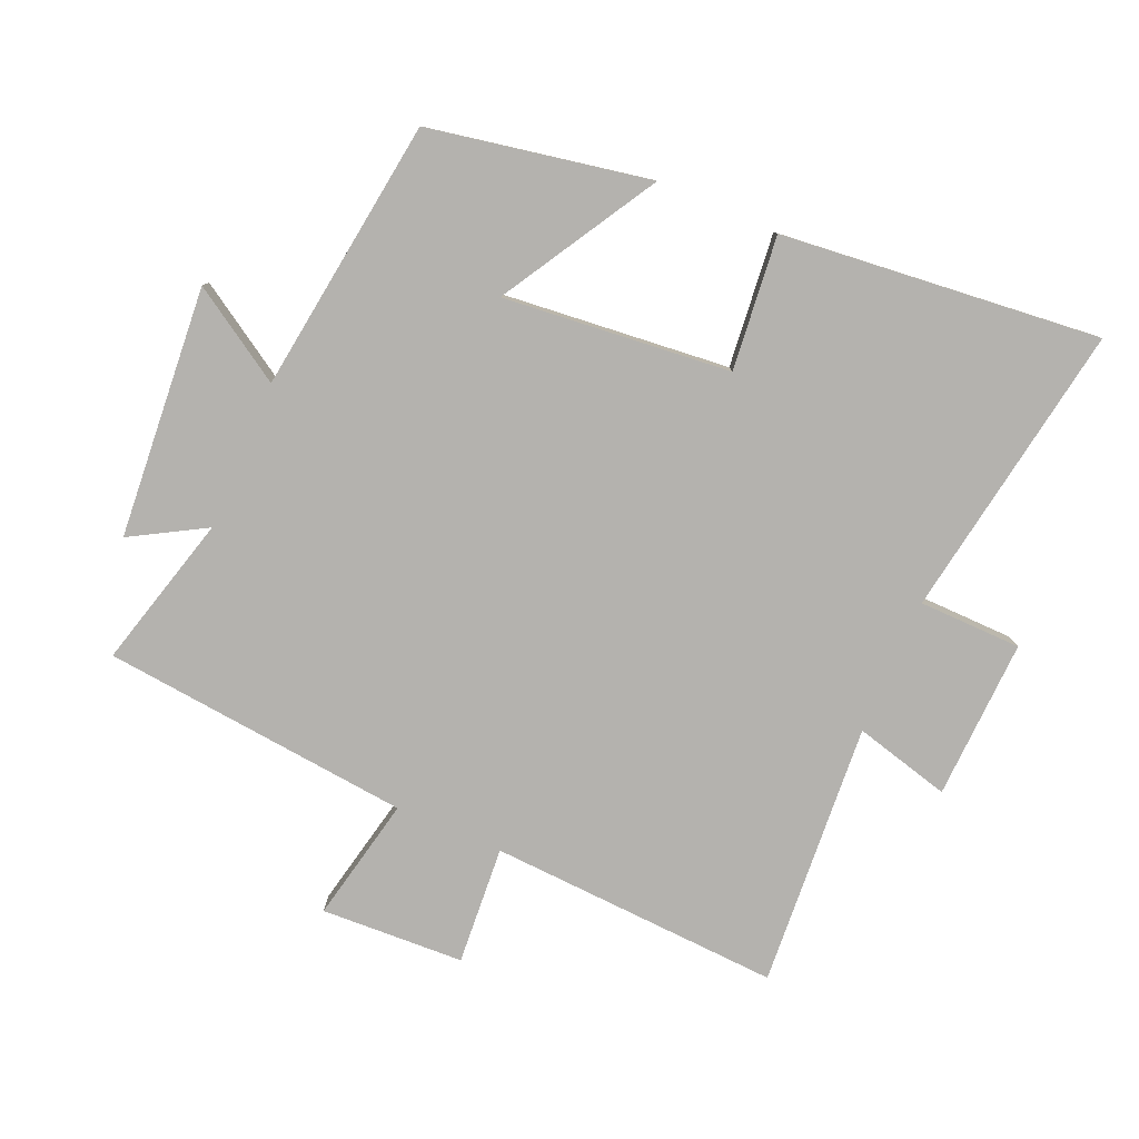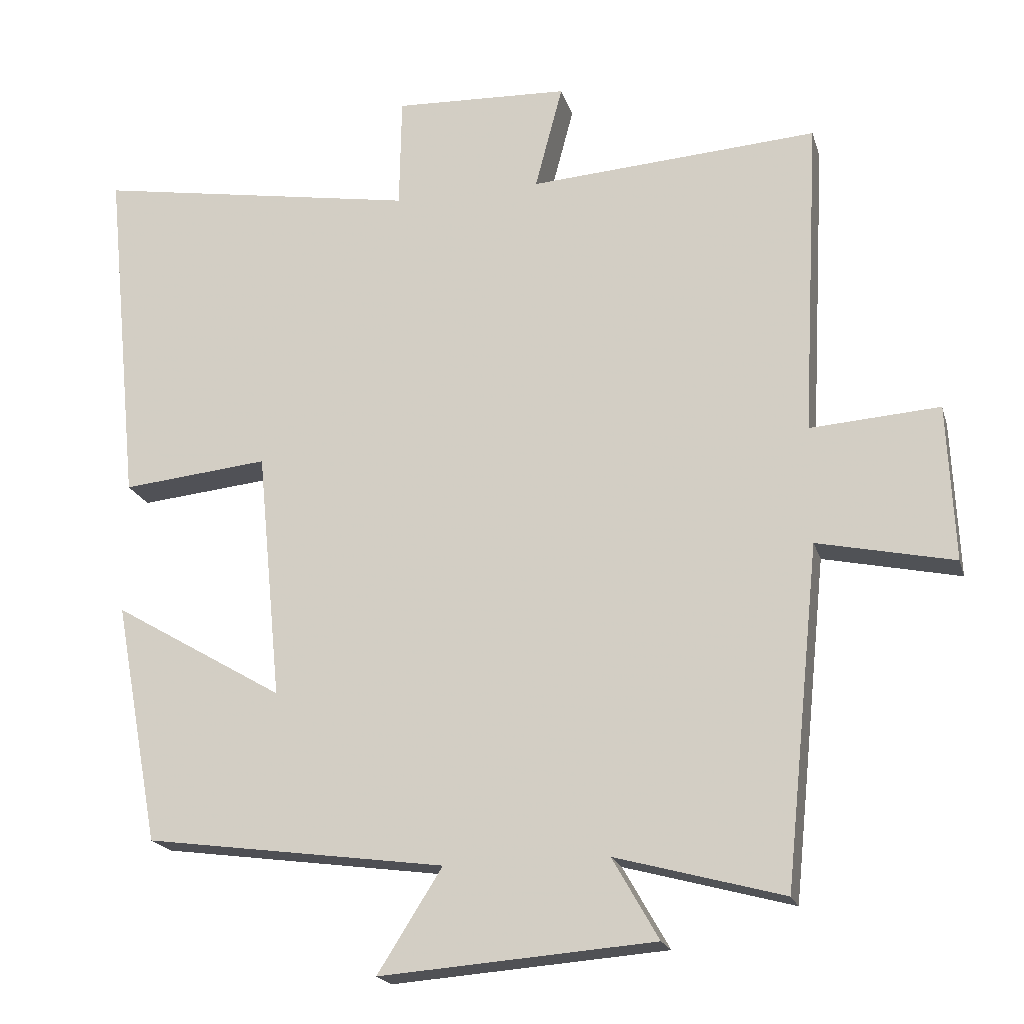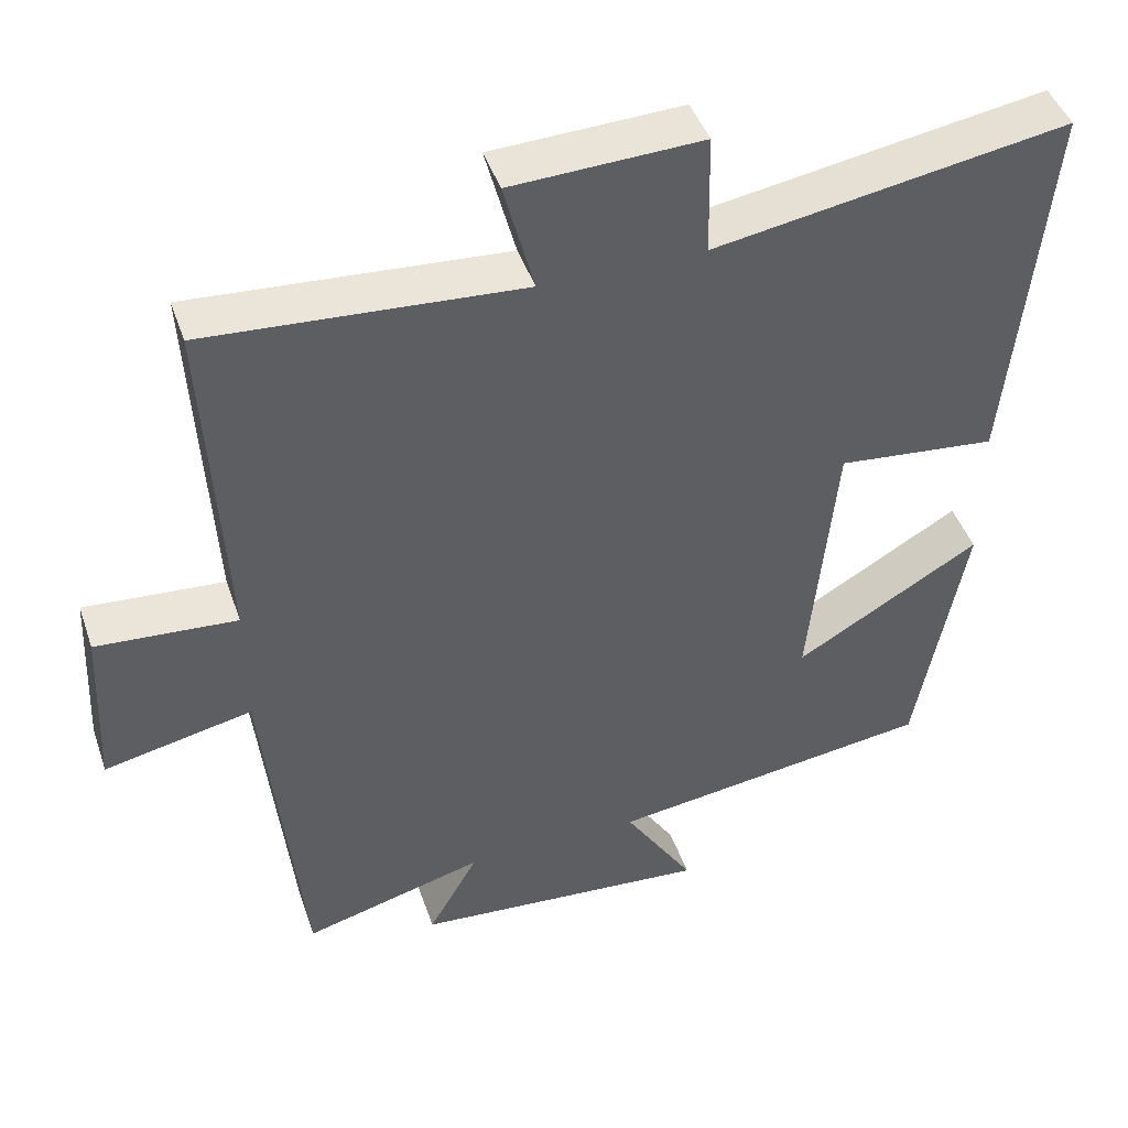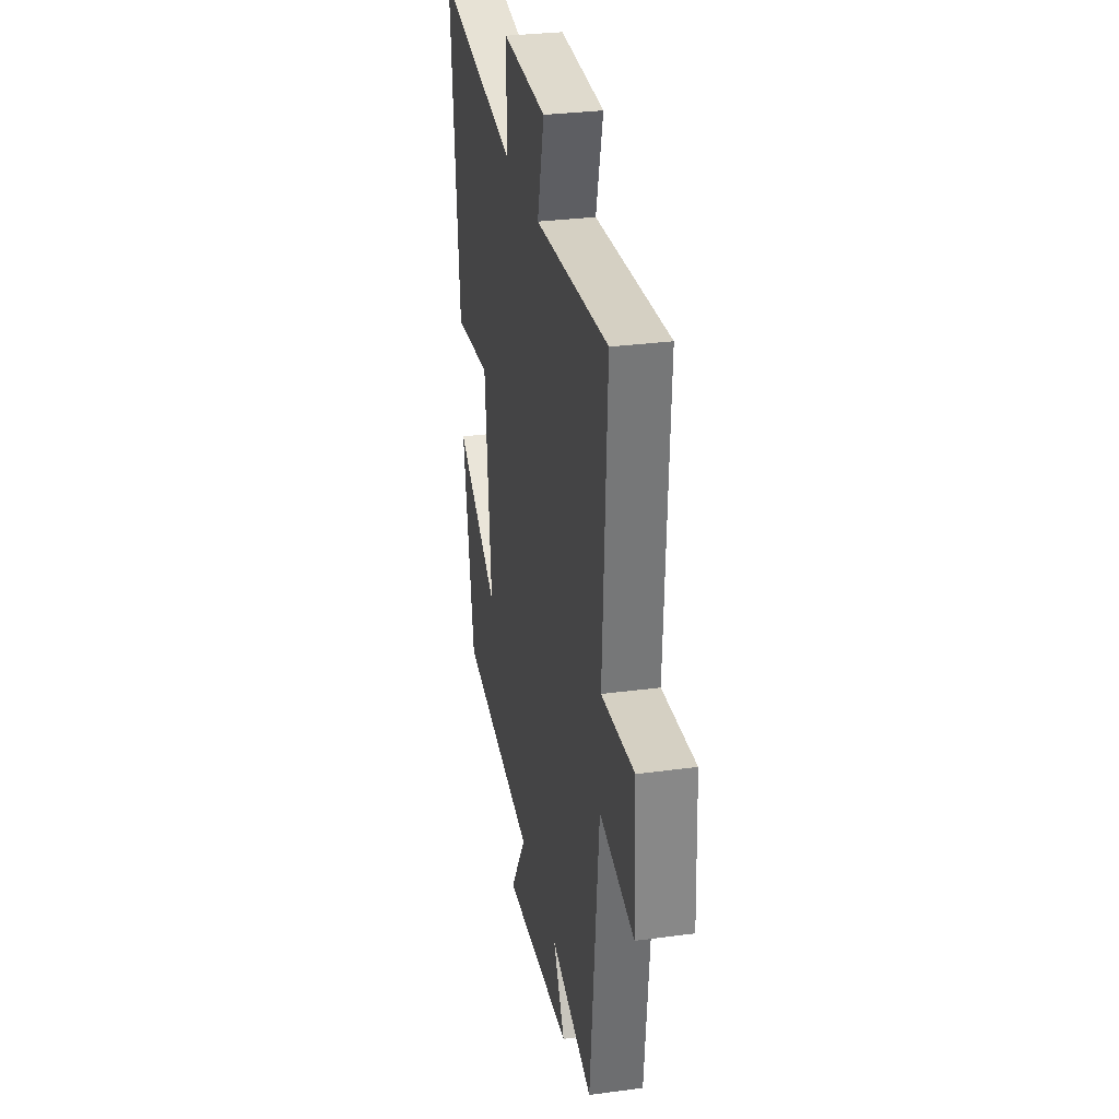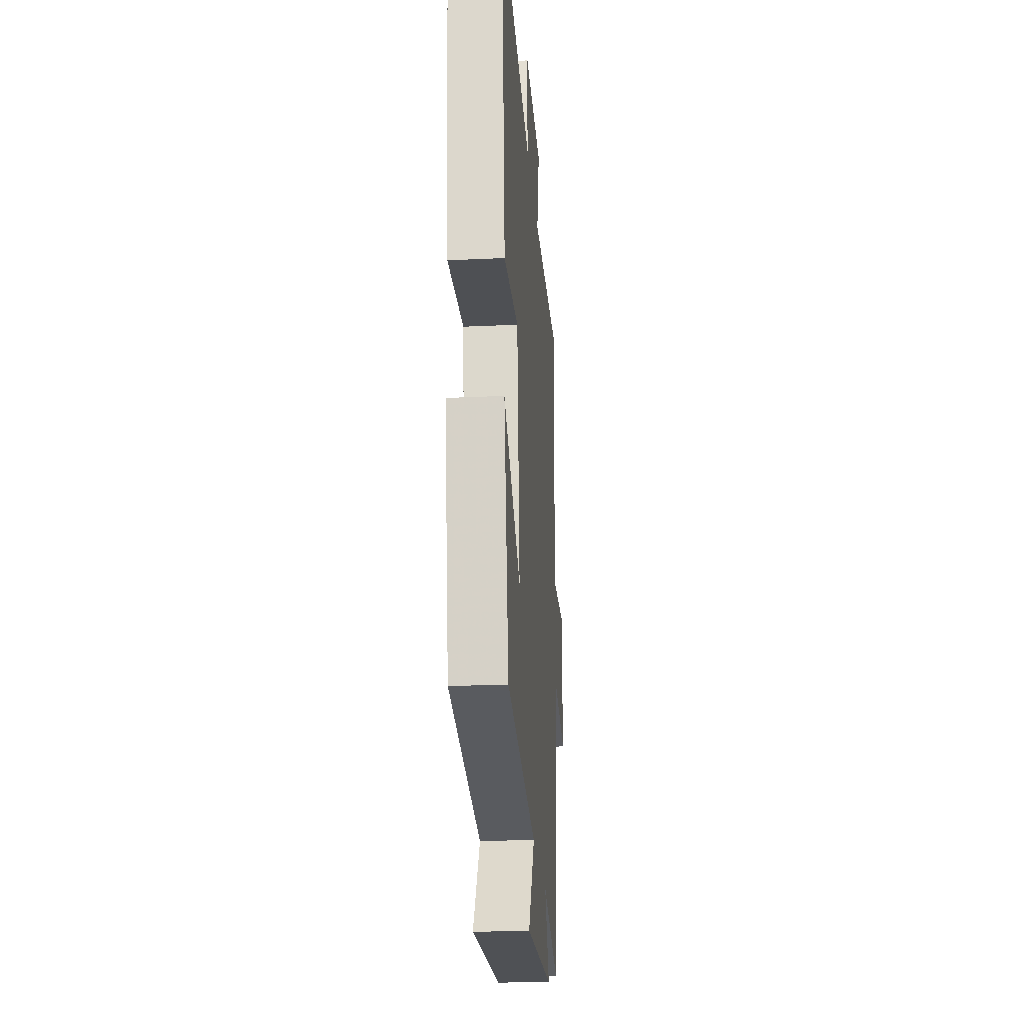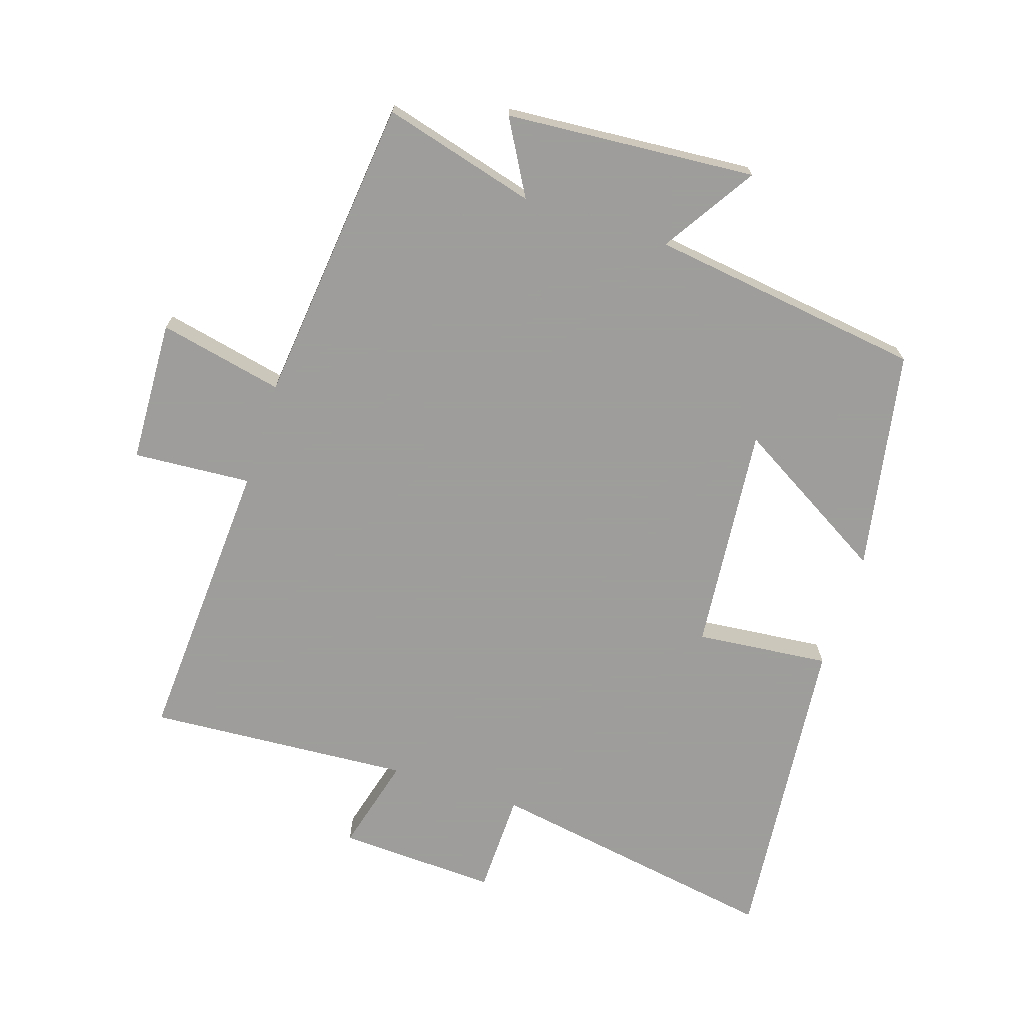
<metadata>
{"format":"obj","ext":"obj","renderer":"f3d","projection":"perspective","resolution":1024,"background":"white","views":[{"elev":-79.8,"azim":-113.3,"up":"+Y"},{"elev":-19.6,"azim":14.7,"up":"+Z"},{"elev":44.7,"azim":161.5,"up":"+Z"},{"elev":30.2,"azim":79.0,"up":"+Z"},{"elev":-24.5,"azim":-85.6,"up":"+Z"},{"elev":-70.7,"azim":161.9,"up":"+Y"}]}
</metadata>
<code>
v 0.524 0.07 0.528
v 0.5 0.07 0.078
v 0.682 0.07 0.091
v 0.692 0.07 -0.129
v 0.5 0.07 -0.088
v 0.451 0.07 -0.564
v 0.215 0.07 -0.5
v 0.28 0.07 -0.614
v -0.106 0.07 -0.644
v -0.015 0.07 -0.5
v -0.437 0.07 -0.443
v -0.5 0.07 -0.103
v -0.26 0.07 -0.244
v -0.294 0.07 0.106
v -0.5 0.07 0.085
v -0.549 0.07 0.576
v -0.093 0.07 0.5
v -0.09 0.07 0.658
v 0.156 0.07 0.648
v 0.117 0.07 0.5
v 0.524 0 0.528
v 0.5 0 0.078
v 0.682 0 0.091
v 0.692 0 -0.129
v 0.5 0 -0.088
v 0.451 0 -0.564
v 0.215 0 -0.5
v 0.28 0 -0.614
v -0.106 0 -0.644
v -0.015 0 -0.5
v -0.437 0 -0.443
v -0.5 0 -0.103
v -0.26 0 -0.244
v -0.294 0 0.106
v -0.5 0 0.085
v -0.549 0 0.576
v -0.093 0 0.5
v -0.09 0 0.658
v 0.156 0 0.648
v 0.117 0 0.5
f 17 18 19 20
f 14 15 16 17
f 13 14 17 20
f 10 11 12 13
f 10 13 20 1
f 7 8 9 10
f 5 6 7
f 5 7 10
f 2 3 4 5
f 2 5 10
f 1 2 10
f 40 39 38 37
f 37 36 35 34
f 40 37 34 33
f 33 32 31 30
f 21 40 33 30
f 30 29 28 27
f 27 26 25
f 30 27 25
f 25 24 23 22
f 30 25 22
f 30 22 21
f 1 21 22 2
f 2 22 23 3
f 3 23 24 4
f 4 24 25 5
f 5 25 26 6
f 6 26 27 7
f 7 27 28 8
f 8 28 29 9
f 9 29 30 10
f 10 30 31 11
f 11 31 32 12
f 12 32 33 13
f 13 33 34 14
f 14 34 35 15
f 15 35 36 16
f 16 36 37 17
f 17 37 38 18
f 18 38 39 19
f 19 39 40 20
f 20 40 21 1

</code>
